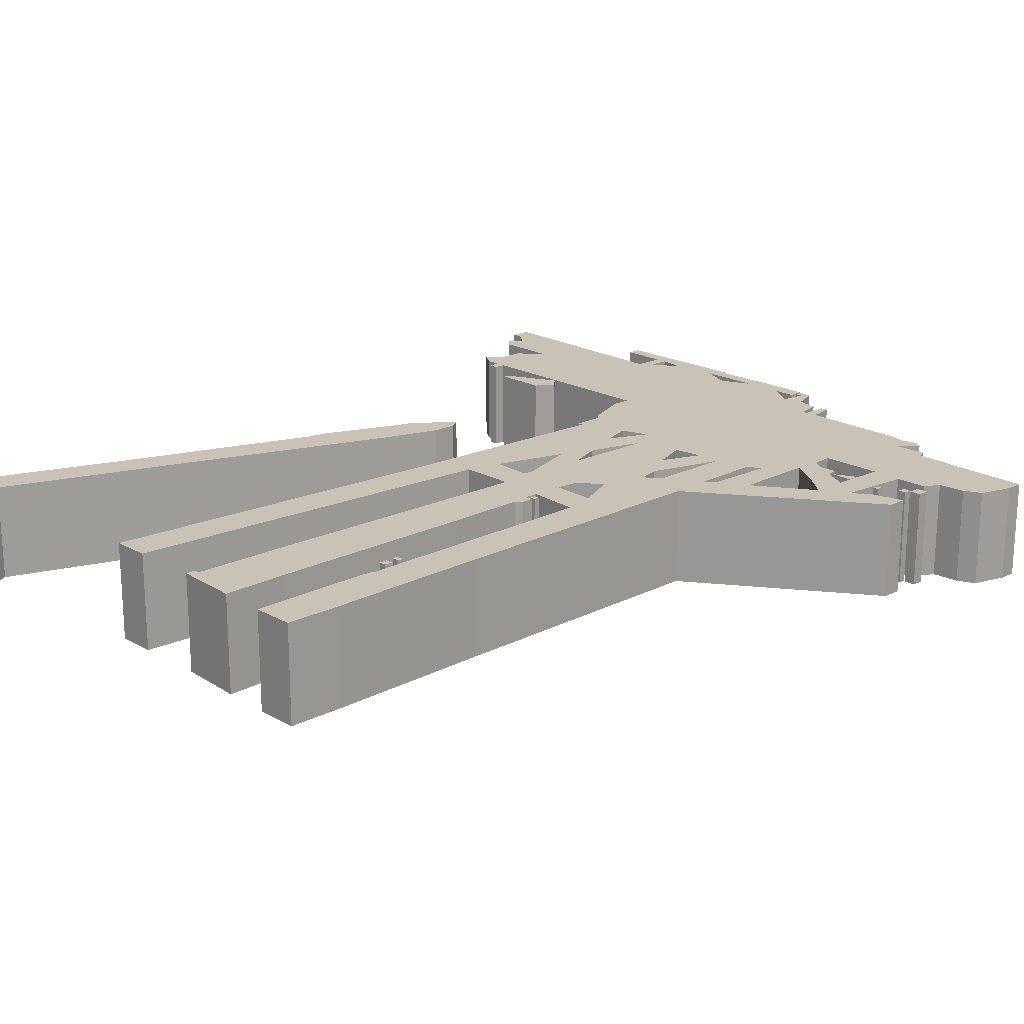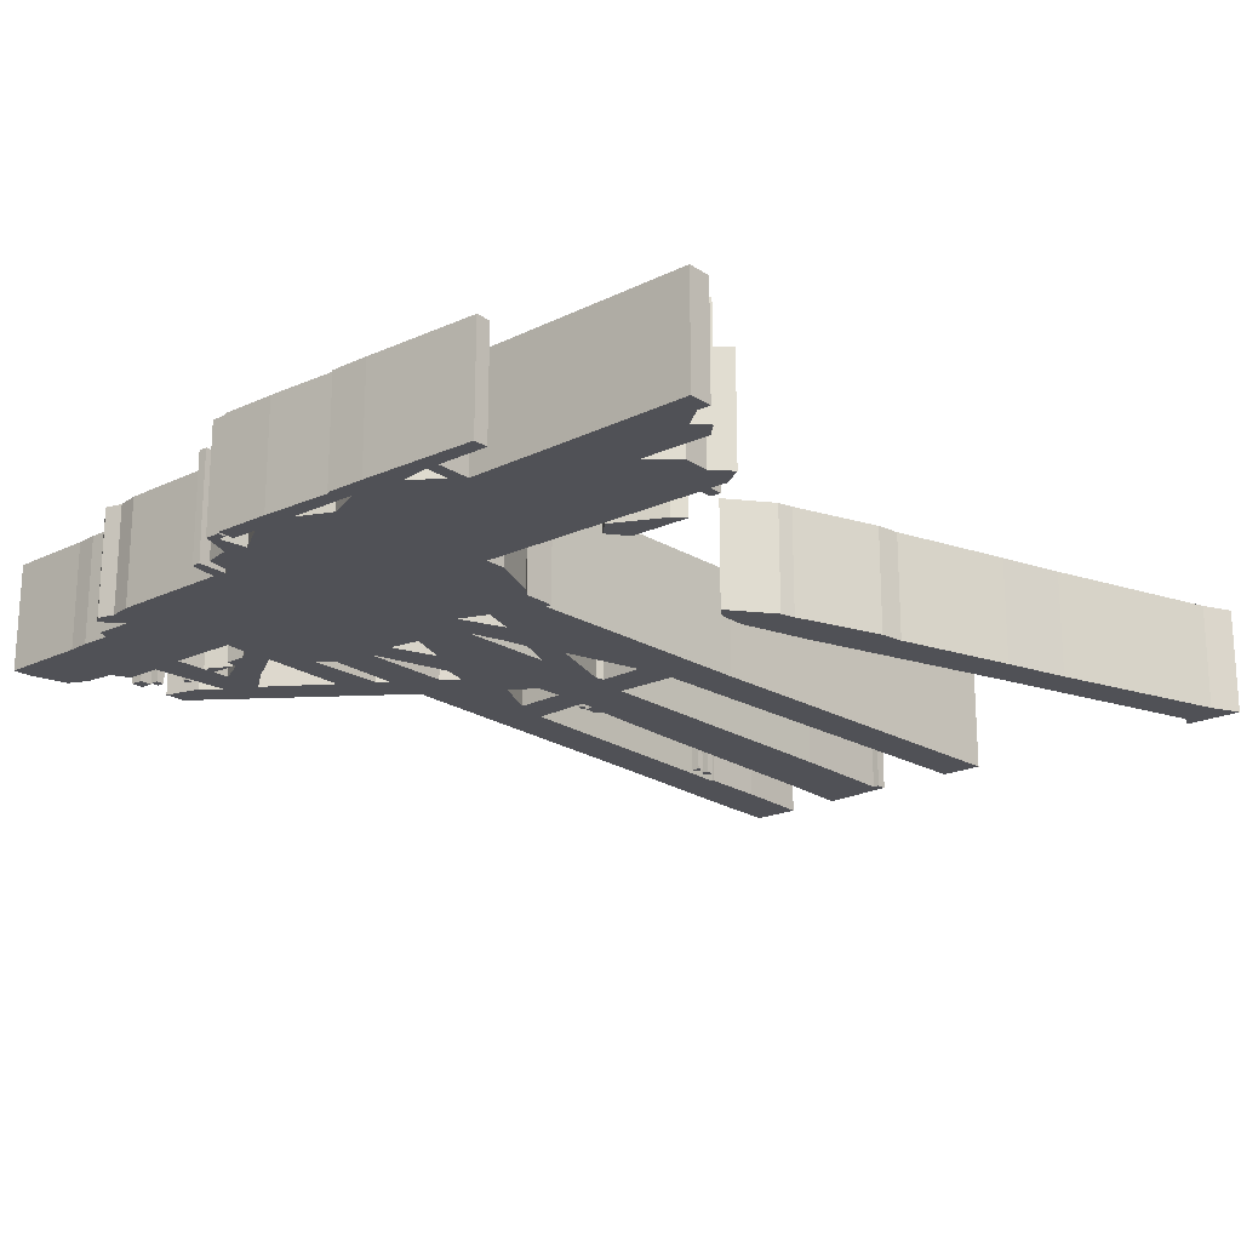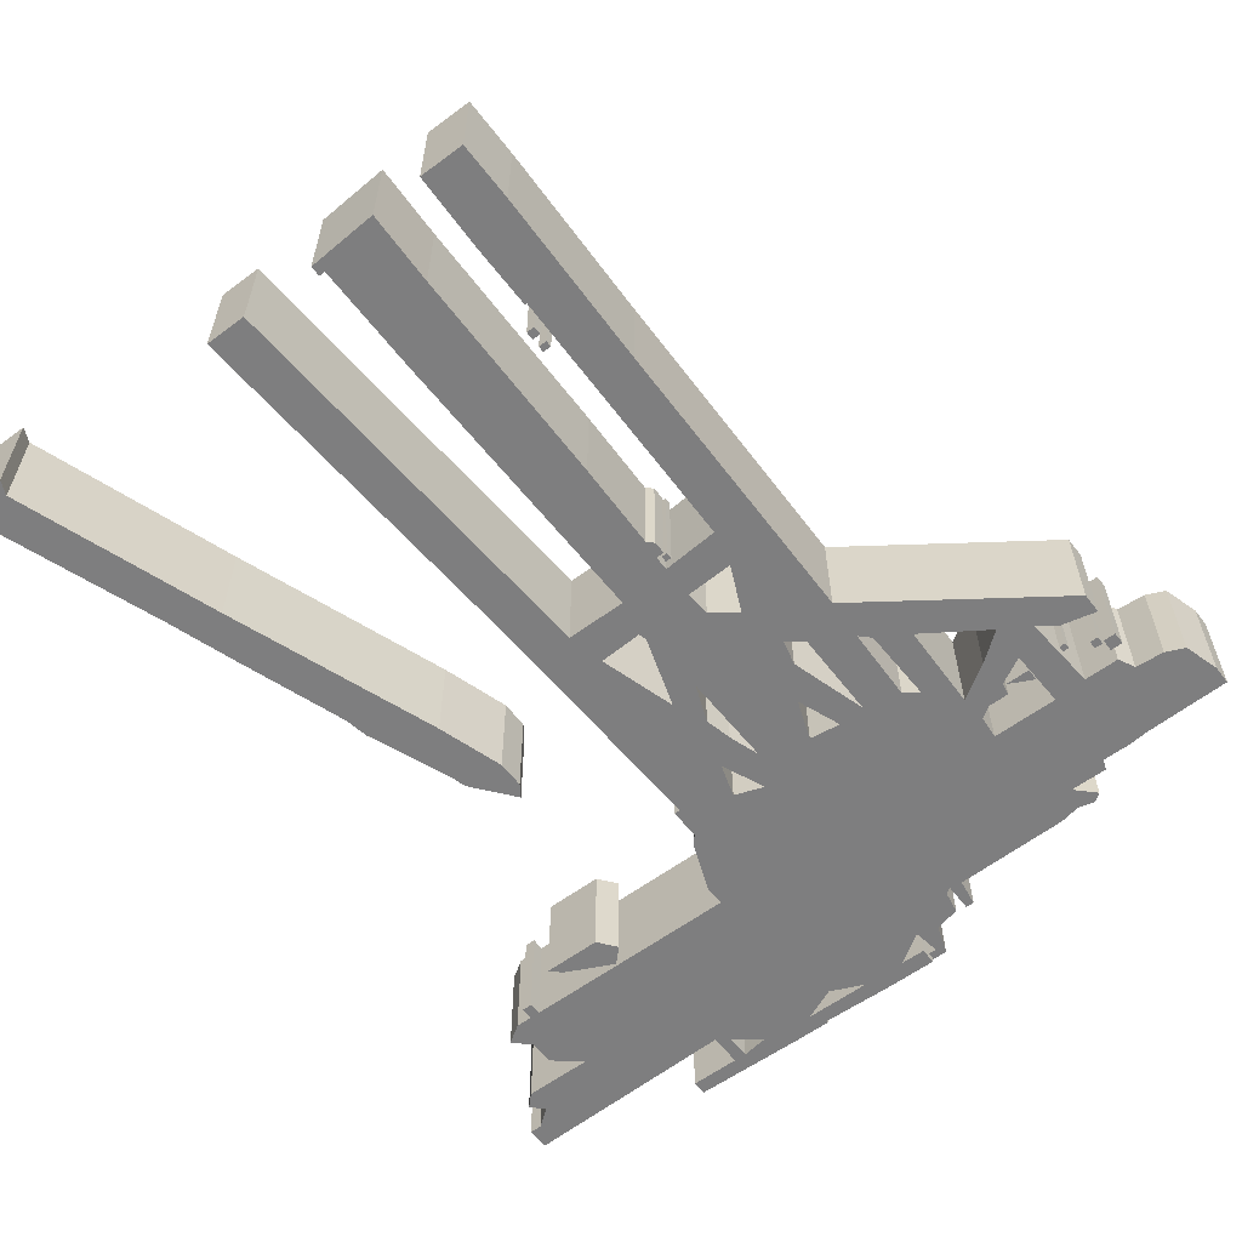
<metadata>
{"format":"obj","ext":"obj","renderer":"f3d","projection":"perspective","resolution":1024,"background":"white","views":[{"elev":19.4,"azim":46.7,"up":"+Z"},{"elev":-20.5,"azim":-140.0,"up":"+Z"},{"elev":-59.5,"azim":37.3,"up":"+Z"}]}
</metadata>
<code>
g sbg_iceland_dn_bridge08_h
v -0.99 2.39 0
v -1.01 2.32 0
v -1.17 1.91 0
v -1.19 1.8 0
v -1.38 1.25 0
v -1.48 0.95 0
v -1.77 0.14 0
v -1.84 0 0
v -1.57 0 0
v -1.6 0.07 0
v -1.26 1.05 0
v -0.89 2.08 0
v -0.79 2.4 0
v -0.79 2.53 0
v -0.83 2.59 0
v 1.24 3.41 0
v 1.36 3.41 0
v 1.36 3.47 0
v -0.47 4.48 0
v -0.47 4.49 0
v -0.65 4.49 0
v -1.2 4.48 0
v -1.2 4.41 0
v -0.96 4.41 0
v -0.96 4.25 0
v -2.02 4.28 0
v -2.02 4.17 0
v -1.96 4.17 0
v -1.87 4.1 0
v -1.93 4.04 0
v -1.87 3.98 0
v -1.54 3.98 0
v -1.67 3.87 0
v -1.67 3.75 0
v -1.75 3.67 0
v -1.66 3.61 0
v -1.58 3.61 0
v -1.58 3.55 0
v -1.53 3.55 0
v -1.53 3.61 0
v -0.46 3.61 0
v -0.46 3.51 0
v -0.37 3.28 0
v -0.33 3.23 0
v -0.33 3.08 0
v -0.3 3.08 0
v -0.32 2.63 0
v -0.35 1.9 0
v -0.46 0.06 0
v -0.26 0.06 0
v -0.14 2.06 0
v 0.15 2.06 0
v 0.13 0.65 0
v 0.13 0.11 0
v 0.1 0.11 0
v 0.1 0.06 0
v 0.44 0.04 0
v 0.43 0.39 0
v 0.42 1.46 0
v 0.41 1.88 0
v 0.44 1.91 0
v 0.44 1.97 0
v 0.4 1.97 0
v 0.4 2.04 0
v 0.67 2.02 0
v 0.69 0.71 0
v 0.68 0.71 0
v 0.68 0.4 0
v 0.69 0.03 0
v 0.91 0.03 0
v 0.91 0.31 0
v 0.89 1.17 0
v 0.87 2.61 0
v 1.76 3.24 0
v 1.76 3.34 0
v 1.59 3.3 0
v 1.5 3.23 0
v 1.53 3.6 0
v 1.7 3.6 0
v 1.74 3.68 0
v 1.88 3.69 0
v 1.97 3.73 0
v 2.02 3.9 0
v 2.02 3.99 0
v 1.61 4 0
v 1.51 4.01 0
v 1.37 4.01 0
v 1.35 4.06 0
v 1.17 4.06 0
v 1.26 4.15 0
v 1.22 4.18 0
v 1.14 4.16 0
v 1.04 4.18 0
v 0.49 4.19 0
v 0.47 4.32 0
v 0.43 4.32 0
v 0.43 4.18 0
v 0.4 4.2 0
v 0.38 4.31 0
v 0.26 4.34 0
v 0.21 4.48 0
v 0.14 4.48 0
v 0.14 4.44 0
v 0.18 4.44 0
v 0.16 4.31 0
v 0.01 4.41 0
v 0.13 4.41 0
v 0.13 4.49 0
v -0.13 4.49 0
v 0.63 2.19 0
v 0.4 2.2 0
v 0.41 2.32 0
v 0.53 2.41 0
v 0.12 2.27 0
v 0.11 2.23 0
v -0.1 2.24 0
v 0.01 2.61 0
v 0.15 2.59 0
v 0.08 2.77 0
v 0.11 2.9 0
v 0.16 3.05 0
v 0.67 2.7 0
v 0.59 2.64 0
v 0.56 2.76 0
v 0.67 3.13 0
v 0.91 2.86 0
v 0.86 2.81 0
v 0.85 3.17 0
v 0.92 3.22 0
v 0.46 2.93 0
v 0.39 3.12 0
v 0.54 3.14 0
v 1.22 3.26 0
v 1.36 3.15 0
v 1.06 2.95 0
v 1.05 3.37 0
v -0.01 3 0
v -0.06 3.16 0
v 0.08 3.21 0
v 1.37 3.61 0
v 1.36 3.33 0
v 1.23 3.4 0
v 1.22 3.46 0
v 1.12 3.46 0
v 1.06 3.5 0
v 1.05 3.61 0
v -0.77 4.39 0
v -0.9 4.29 0
v -0.9 4.41 0
v -0.2 4.41 0
v -0.36 4.34 0
v -0.52 4.41 0
v 0.61 0.81 0
v 0.65 0.81 0
v 0.65 0.85 0
v 0.61 0.85 0
v 0.61 0.89 0
v 0.65 0.89 0
v 0.65 0.92 0
v 0.61 0.92 0
v 0.42 1.98 0
v 0.45 1.98 0
v 0.45 2.01 0
v 0.42 2.01 0
v 1.53 3.39 0
v 1.56 3.39 0
v 1.56 3.42 0
v 1.53 3.42 0
v -1.29 3.49 0
v -1.34 3.44 0
v -1.06 3.44 0
v -0.99 3.53 0
v -1.06 3.6 0
v 1.65 3.45 0
v 1.69 3.45 0
v 1.69 3.49 0
v 1.65 3.49 0
v 1.7 3.48 0
v 1.76 3.48 0
v 1.76 3.54 0
v 1.7 3.54 0
v -0.99 2.39 0.5
v -1.01 2.32 0.5
v -1.17 1.91 0.5
v -1.19 1.8 0.5
v -1.38 1.25 0.5
v -1.48 0.95 0.5
v -1.77 0.14 0.5
v -1.84 0 0.5
v -1.57 0 0.5
v -1.6 0.07 0.5
v -1.26 1.05 0.5
v -0.89 2.08 0.5
v -0.79 2.4 0.5
v -0.79 2.53 0.5
v -0.83 2.59 0.5
v 1.24 3.41 0.5
v 1.36 3.41 0.5
v 1.36 3.47 0.5
v -0.47 4.48 0.5
v -0.47 4.49 0.5
v -0.65 4.49 0.5
v -1.2 4.48 0.5
v -1.2 4.41 0.5
v -0.96 4.41 0.5
v -0.96 4.25 0.5
v -2.02 4.28 0.5
v -2.02 4.17 0.5
v -1.96 4.17 0.5
v -1.87 4.1 0.5
v -1.93 4.04 0.5
v -1.87 3.98 0.5
v -1.54 3.98 0.5
v -1.67 3.87 0.5
v -1.67 3.75 0.5
v -1.75 3.67 0.5
v -1.66 3.61 0.5
v -1.58 3.61 0.5
v -1.58 3.55 0.5
v -1.53 3.55 0.5
v -1.53 3.61 0.5
v -0.46 3.61 0.5
v -0.46 3.51 0.5
v -0.37 3.28 0.5
v -0.33 3.23 0.5
v -0.33 3.08 0.5
v -0.3 3.08 0.5
v -0.32 2.63 0.5
v -0.35 1.9 0.5
v -0.46 0.06 0.5
v -0.26 0.06 0.5
v -0.14 2.06 0.5
v 0.15 2.06 0.5
v 0.13 0.65 0.5
v 0.13 0.11 0.5
v 0.1 0.11 0.5
v 0.1 0.06 0.5
v 0.44 0.04 0.5
v 0.43 0.39 0.5
v 0.42 1.46 0.5
v 0.41 1.88 0.5
v 0.44 1.91 0.5
v 0.44 1.97 0.5
v 0.4 1.97 0.5
v 0.4 2.04 0.5
v 0.67 2.02 0.5
v 0.69 0.71 0.5
v 0.68 0.71 0.5
v 0.68 0.4 0.5
v 0.69 0.03 0.5
v 0.91 0.03 0.5
v 0.91 0.31 0.5
v 0.89 1.17 0.5
v 0.87 2.61 0.5
v 1.76 3.24 0.5
v 1.76 3.34 0.5
v 1.59 3.3 0.5
v 1.5 3.23 0.5
v 1.53 3.6 0.5
v 1.7 3.6 0.5
v 1.74 3.68 0.5
v 1.88 3.69 0.5
v 1.97 3.73 0.5
v 2.02 3.9 0.5
v 2.02 3.99 0.5
v 1.61 4 0.5
v 1.51 4.01 0.5
v 1.37 4.01 0.5
v 1.35 4.06 0.5
v 1.17 4.06 0.5
v 1.26 4.15 0.5
v 1.22 4.18 0.5
v 1.14 4.16 0.5
v 1.04 4.18 0.5
v 0.49 4.19 0.5
v 0.47 4.32 0.5
v 0.43 4.32 0.5
v 0.43 4.18 0.5
v 0.4 4.2 0.5
v 0.38 4.31 0.5
v 0.26 4.34 0.5
v 0.21 4.48 0.5
v 0.14 4.48 0.5
v 0.14 4.44 0.5
v 0.18 4.44 0.5
v 0.16 4.31 0.5
v 0.01 4.41 0.5
v 0.13 4.41 0.5
v 0.13 4.49 0.5
v -0.13 4.49 0.5
v 0.63 2.19 0.5
v 0.4 2.2 0.5
v 0.41 2.32 0.5
v 0.53 2.41 0.5
v 0.12 2.27 0.5
v 0.11 2.23 0.5
v -0.1 2.24 0.5
v 0.01 2.61 0.5
v 0.15 2.59 0.5
v 0.08 2.77 0.5
v 0.11 2.9 0.5
v 0.16 3.05 0.5
v 0.67 2.7 0.5
v 0.59 2.64 0.5
v 0.56 2.76 0.5
v 0.67 3.13 0.5
v 0.91 2.86 0.5
v 0.86 2.81 0.5
v 0.85 3.17 0.5
v 0.92 3.22 0.5
v 0.46 2.93 0.5
v 0.39 3.12 0.5
v 0.54 3.14 0.5
v 1.22 3.26 0.5
v 1.36 3.15 0.5
v 1.06 2.95 0.5
v 1.05 3.37 0.5
v -0.01 3 0.5
v -0.06 3.16 0.5
v 0.08 3.21 0.5
v 1.37 3.61 0.5
v 1.36 3.33 0.5
v 1.23 3.4 0.5
v 1.22 3.46 0.5
v 1.12 3.46 0.5
v 1.06 3.5 0.5
v 1.05 3.61 0.5
v -0.77 4.39 0.5
v -0.9 4.29 0.5
v -0.9 4.41 0.5
v -0.2 4.41 0.5
v -0.36 4.34 0.5
v -0.52 4.41 0.5
v 0.61 0.81 0.5
v 0.65 0.81 0.5
v 0.65 0.85 0.5
v 0.61 0.85 0.5
v 0.61 0.89 0.5
v 0.65 0.89 0.5
v 0.65 0.92 0.5
v 0.61 0.92 0.5
v 0.42 1.98 0.5
v 0.45 1.98 0.5
v 0.45 2.01 0.5
v 0.42 2.01 0.5
v 1.53 3.39 0.5
v 1.56 3.39 0.5
v 1.56 3.42 0.5
v 1.53 3.42 0.5
v -1.29 3.49 0.5
v -1.34 3.44 0.5
v -1.06 3.44 0.5
v -0.99 3.53 0.5
v -1.06 3.6 0.5
v 1.65 3.45 0.5
v 1.69 3.45 0.5
v 1.69 3.49 0.5
v 1.65 3.49 0.5
v 1.7 3.48 0.5
v 1.76 3.48 0.5
v 1.76 3.54 0.5
v 1.7 3.54 0.5
g sbg_iceland_dn_bridge08_h_0
f 15 14 1
f 13 12 2
f 11 6 5
f 10 7 6
f 10 9 8
f 10 8 7
f 11 10 6
f 11 5 4
f 12 11 4
f 3 2 12
f 4 3 12
f 13 2 1
f 14 13 1
f 18 17 16
f 109 108 106
f 108 107 106
f 109 106 150
f 104 103 102
f 104 102 101
f 105 104 100
f 104 101 100
f 105 100 98
f 100 99 98
f 105 98 41
f 97 96 94
f 96 95 94
f 146 94 93
f 89 146 93
f 92 91 89
f 93 92 89
f 91 90 89
f 89 88 87
f 140 146 89
f 79 78 80
f 85 84 83
f 80 85 81
f 82 81 83
f 140 87 86
f 81 85 83
f 80 78 85
f 78 86 85
f 78 140 86
f 139 41 98
f 77 76 74
f 76 75 74
f 74 73 134
f 71 69 68
f 71 70 69
f 71 68 66
f 72 71 66
f 68 67 66
f 72 66 65
f 73 72 65
f 63 62 61
f 63 61 60
f 53 52 59
f 54 53 58
f 57 56 54
f 56 55 54
f 58 57 54
f 53 59 58
f 52 60 59
f 63 60 52
f 64 63 52
f 52 51 115
f 50 49 48
f 51 50 48
f 48 47 116
f 117 116 47
f 46 45 44
f 42 41 139
f 46 137 47
f 117 47 119
f 114 117 118
f 114 118 112
f 47 137 119
f 51 48 116
f 51 116 115
f 52 115 111
f 64 52 111
f 115 114 111
f 64 111 110
f 65 64 110
f 73 65 110
f 73 110 113
f 135 134 73
f 122 127 73
f 40 39 38
f 40 38 37
f 36 35 34
f 36 34 32
f 34 33 32
f 41 36 32
f 31 30 29
f 32 31 29
f 29 28 26
f 32 29 26
f 28 27 26
f 32 26 25
f 41 32 25
f 24 23 22
f 24 22 21
f 41 148 151
f 21 147 149
f 24 21 149
f 25 24 148
f 24 149 148
f 41 25 148
f 148 147 152
f 138 137 46
f 139 138 43
f 119 118 117
f 111 114 112
f 118 130 124
f 44 138 46
f 139 131 121
f 43 42 139
f 148 152 151
f 44 43 138
f 120 119 137
f 121 120 137
f 121 137 139
f 121 130 118
f 112 118 113
f 118 123 113
f 123 118 124
f 21 152 147
f 97 132 131
f 41 151 105
f 131 130 121
f 125 124 130
f 125 130 132
f 128 125 129
f 122 125 127
f 125 128 127
f 113 123 73
f 123 122 73
f 97 139 98
f 125 145 129
f 145 136 129
f 126 129 135
f 129 136 135
f 127 126 73
f 126 135 73
f 77 74 134
f 77 134 141
f 134 133 141
f 78 77 141
f 78 141 140
f 140 89 87
f 146 97 94
f 106 105 150
f 150 105 151
f 144 143 142
f 142 141 133
f 144 142 136
f 145 144 136
f 132 97 146
f 21 20 152
f 20 19 152
f 19 150 152
f 139 97 131
f 146 145 125
f 132 146 125
f 142 133 136
f 109 150 19
f 156 155 154
f 156 154 153
f 160 159 158
f 160 158 157
f 164 163 162
f 164 162 161
f 168 167 166
f 168 166 165
f 173 172 171
f 171 170 169
f 173 171 169
f 177 176 175
f 177 175 174
f 181 180 179
f 181 179 178
f 15 195 14
f 195 15 196
f 1 196 15
f 196 1 182
f 13 193 12
f 193 13 194
f 6 186 5
f 186 6 187
f 7 187 6
f 187 7 188
f 9 189 8
f 189 9 190
f 10 190 9
f 190 10 191
f 8 188 7
f 188 8 189
f 11 191 10
f 191 11 192
f 5 185 4
f 185 5 186
f 12 192 11
f 192 12 193
f 3 183 2
f 183 3 184
f 4 184 3
f 184 4 185
f 2 182 1
f 182 2 183
f 14 194 13
f 194 14 195
f 17 197 16
f 197 17 198
f 18 198 17
f 198 18 199
f 16 199 18
f 199 16 197
f 109 289 108
f 289 109 290
f 107 287 106
f 287 107 288
f 108 288 107
f 288 108 289
f 103 283 102
f 283 103 284
f 104 284 103
f 284 104 285
f 102 282 101
f 282 102 283
f 105 285 104
f 285 105 286
f 101 281 100
f 281 101 282
f 99 279 98
f 279 99 280
f 100 280 99
f 280 100 281
f 97 277 96
f 277 97 278
f 95 275 94
f 275 95 276
f 96 276 95
f 276 96 277
f 94 274 93
f 274 94 275
f 92 272 91
f 272 92 273
f 93 273 92
f 273 93 274
f 90 270 89
f 270 90 271
f 91 271 90
f 271 91 272
f 88 268 87
f 268 88 269
f 89 269 88
f 269 89 270
f 140 327 146
f 327 140 321
f 79 259 78
f 259 79 260
f 80 260 79
f 260 80 261
f 84 264 83
f 264 84 265
f 85 265 84
f 265 85 266
f 81 261 80
f 261 81 262
f 82 262 81
f 262 82 263
f 83 263 82
f 263 83 264
f 87 267 86
f 267 87 268
f 86 266 85
f 266 86 267
f 77 257 76
f 257 77 258
f 75 255 74
f 255 75 256
f 76 256 75
f 256 76 257
f 74 254 73
f 254 74 255
f 69 249 68
f 249 69 250
f 70 250 69
f 250 70 251
f 71 251 70
f 251 71 252
f 72 252 71
f 252 72 253
f 67 247 66
f 247 67 248
f 68 248 67
f 248 68 249
f 66 246 65
f 246 66 247
f 73 253 72
f 253 73 254
f 62 242 61
f 242 62 243
f 63 243 62
f 243 63 244
f 61 241 60
f 241 61 242
f 53 233 52
f 233 53 234
f 54 234 53
f 234 54 235
f 57 237 56
f 237 57 238
f 55 235 54
f 235 55 236
f 56 236 55
f 236 56 237
f 58 238 57
f 238 58 239
f 59 239 58
f 239 59 240
f 60 240 59
f 240 60 241
f 64 244 63
f 244 64 245
f 52 232 51
f 232 52 233
f 49 229 48
f 229 49 230
f 50 230 49
f 230 50 231
f 51 231 50
f 231 51 232
f 48 228 47
f 228 48 229
f 117 297 116
f 297 117 298
f 45 225 44
f 225 45 226
f 46 226 45
f 226 46 227
f 42 222 41
f 222 42 223
f 47 227 46
f 227 47 228
f 114 298 117
f 298 114 295
f 116 296 115
f 296 116 297
f 115 295 114
f 295 115 296
f 111 291 110
f 291 111 292
f 65 245 64
f 245 65 246
f 110 294 113
f 294 110 291
f 135 315 134
f 315 135 316
f 39 219 38
f 219 39 220
f 40 220 39
f 220 40 221
f 38 218 37
f 218 38 219
f 37 221 40
f 221 37 218
f 35 215 34
f 215 35 216
f 36 216 35
f 216 36 217
f 33 213 32
f 213 33 214
f 34 214 33
f 214 34 215
f 41 217 36
f 217 41 222
f 30 210 29
f 210 30 211
f 31 211 30
f 211 31 212
f 32 212 31
f 212 32 213
f 29 209 28
f 209 29 210
f 27 207 26
f 207 27 208
f 28 208 27
f 208 28 209
f 26 206 25
f 206 26 207
f 23 203 22
f 203 23 204
f 24 204 23
f 204 24 205
f 22 202 21
f 202 22 203
f 147 330 149
f 330 147 328
f 25 205 24
f 205 25 206
f 149 329 148
f 329 149 330
f 148 328 147
f 328 148 329
f 138 318 137
f 318 138 319
f 139 319 138
f 319 139 320
f 119 299 118
f 299 119 300
f 112 292 111
f 292 112 293
f 43 223 42
f 223 43 224
f 152 332 151
f 332 152 333
f 44 224 43
f 224 44 225
f 120 300 119
f 300 120 301
f 121 301 120
f 301 121 302
f 137 320 139
f 320 137 318
f 118 302 121
f 302 118 299
f 113 293 112
f 293 113 294
f 124 304 123
f 304 124 305
f 132 312 131
f 312 132 313
f 131 311 130
f 311 131 312
f 125 305 124
f 305 125 306
f 130 313 132
f 313 130 311
f 129 309 128
f 309 129 310
f 122 306 125
f 306 122 303
f 128 308 127
f 308 128 309
f 123 303 122
f 303 123 304
f 98 278 97
f 278 98 279
f 126 310 129
f 310 126 307
f 136 316 135
f 316 136 317
f 127 307 126
f 307 127 308
f 134 314 133
f 314 134 315
f 78 258 77
f 258 78 259
f 141 321 140
f 321 141 322
f 106 286 105
f 286 106 287
f 151 331 150
f 331 151 332
f 143 323 142
f 323 143 324
f 144 324 143
f 324 144 325
f 142 322 141
f 322 142 323
f 145 325 144
f 325 145 326
f 21 201 20
f 201 21 202
f 20 200 19
f 200 20 201
f 150 333 152
f 333 150 331
f 146 326 145
f 326 146 327
f 133 317 136
f 317 133 314
f 19 290 109
f 290 19 200
f 155 335 154
f 335 155 336
f 156 336 155
f 336 156 337
f 154 334 153
f 334 154 335
f 153 337 156
f 337 153 334
f 159 339 158
f 339 159 340
f 160 340 159
f 340 160 341
f 158 338 157
f 338 158 339
f 157 341 160
f 341 157 338
f 163 343 162
f 343 163 344
f 164 344 163
f 344 164 345
f 162 342 161
f 342 162 343
f 161 345 164
f 345 161 342
f 167 347 166
f 347 167 348
f 168 348 167
f 348 168 349
f 166 346 165
f 346 166 347
f 165 349 168
f 349 165 346
f 172 352 171
f 352 172 353
f 173 353 172
f 353 173 354
f 170 350 169
f 350 170 351
f 171 351 170
f 351 171 352
f 169 354 173
f 354 169 350
f 176 356 175
f 356 176 357
f 177 357 176
f 357 177 358
f 175 355 174
f 355 175 356
f 174 358 177
f 358 174 355
f 180 360 179
f 360 180 361
f 181 361 180
f 361 181 362
f 179 359 178
f 359 179 360
f 178 362 181
f 362 178 359
f 182 195 196
f 183 193 194
f 186 187 192
f 187 188 191
f 189 190 191
f 188 189 191
f 187 191 192
f 185 186 192
f 185 192 193
f 193 183 184
f 193 184 185
f 182 183 194
f 182 194 195
f 197 198 199
f 287 289 290
f 287 288 289
f 331 287 290
f 283 284 285
f 282 283 285
f 281 285 286
f 281 282 285
f 279 281 286
f 279 280 281
f 222 279 286
f 275 277 278
f 275 276 277
f 274 275 327
f 274 327 270
f 270 272 273
f 270 273 274
f 270 271 272
f 268 269 270
f 270 327 321
f 261 259 260
f 264 265 266
f 262 266 261
f 264 262 263
f 267 268 321
f 264 266 262
f 266 259 261
f 266 267 259
f 267 321 259
f 279 222 320
f 255 257 258
f 255 256 257
f 315 254 255
f 249 250 252
f 250 251 252
f 247 249 252
f 247 252 253
f 247 248 249
f 246 247 253
f 246 253 254
f 242 243 244
f 241 242 244
f 240 233 234
f 239 234 235
f 235 237 238
f 235 236 237
f 235 238 239
f 239 240 234
f 240 241 233
f 233 241 244
f 233 244 245
f 296 232 233
f 229 230 231
f 229 231 232
f 297 228 229
f 228 297 298
f 225 226 227
f 320 222 223
f 228 318 227
f 300 228 298
f 299 298 295
f 293 299 295
f 300 318 228
f 297 229 232
f 296 297 232
f 292 296 233
f 292 233 245
f 292 295 296
f 291 292 245
f 291 245 246
f 291 246 254
f 294 291 254
f 254 315 316
f 254 308 303
f 219 220 221
f 218 219 221
f 215 216 217
f 213 215 217
f 213 214 215
f 213 217 222
f 210 211 212
f 210 212 213
f 207 209 210
f 207 210 213
f 207 208 209
f 206 207 213
f 206 213 222
f 203 204 205
f 202 203 205
f 332 329 222
f 330 328 202
f 330 202 205
f 329 205 206
f 329 330 205
f 329 206 222
f 333 328 329
f 227 318 319
f 224 319 320
f 298 299 300
f 293 295 292
f 305 311 299
f 227 319 225
f 302 312 320
f 320 223 224
f 332 333 329
f 319 224 225
f 318 300 301
f 318 301 302
f 320 318 302
f 299 311 302
f 294 299 293
f 294 304 299
f 305 299 304
f 328 333 202
f 312 313 278
f 286 332 222
f 302 311 312
f 311 305 306
f 313 311 306
f 310 306 309
f 308 306 303
f 308 309 306
f 254 304 294
f 254 303 304
f 279 320 278
f 310 326 306
f 310 317 326
f 316 310 307
f 316 317 310
f 254 307 308
f 254 316 307
f 315 255 258
f 322 315 258
f 322 314 315
f 322 258 259
f 321 322 259
f 268 270 321
f 275 278 327
f 331 286 287
f 332 286 331
f 323 324 325
f 314 322 323
f 317 323 325
f 317 325 326
f 327 278 313
f 333 201 202
f 333 200 201
f 333 331 200
f 312 278 320
f 306 326 327
f 306 327 313
f 317 314 323
f 200 331 290
f 335 336 337
f 334 335 337
f 339 340 341
f 338 339 341
f 343 344 345
f 342 343 345
f 347 348 349
f 346 347 349
f 352 353 354
f 350 351 352
f 350 352 354
f 356 357 358
f 355 356 358
f 360 361 362
f 359 360 362

</code>
